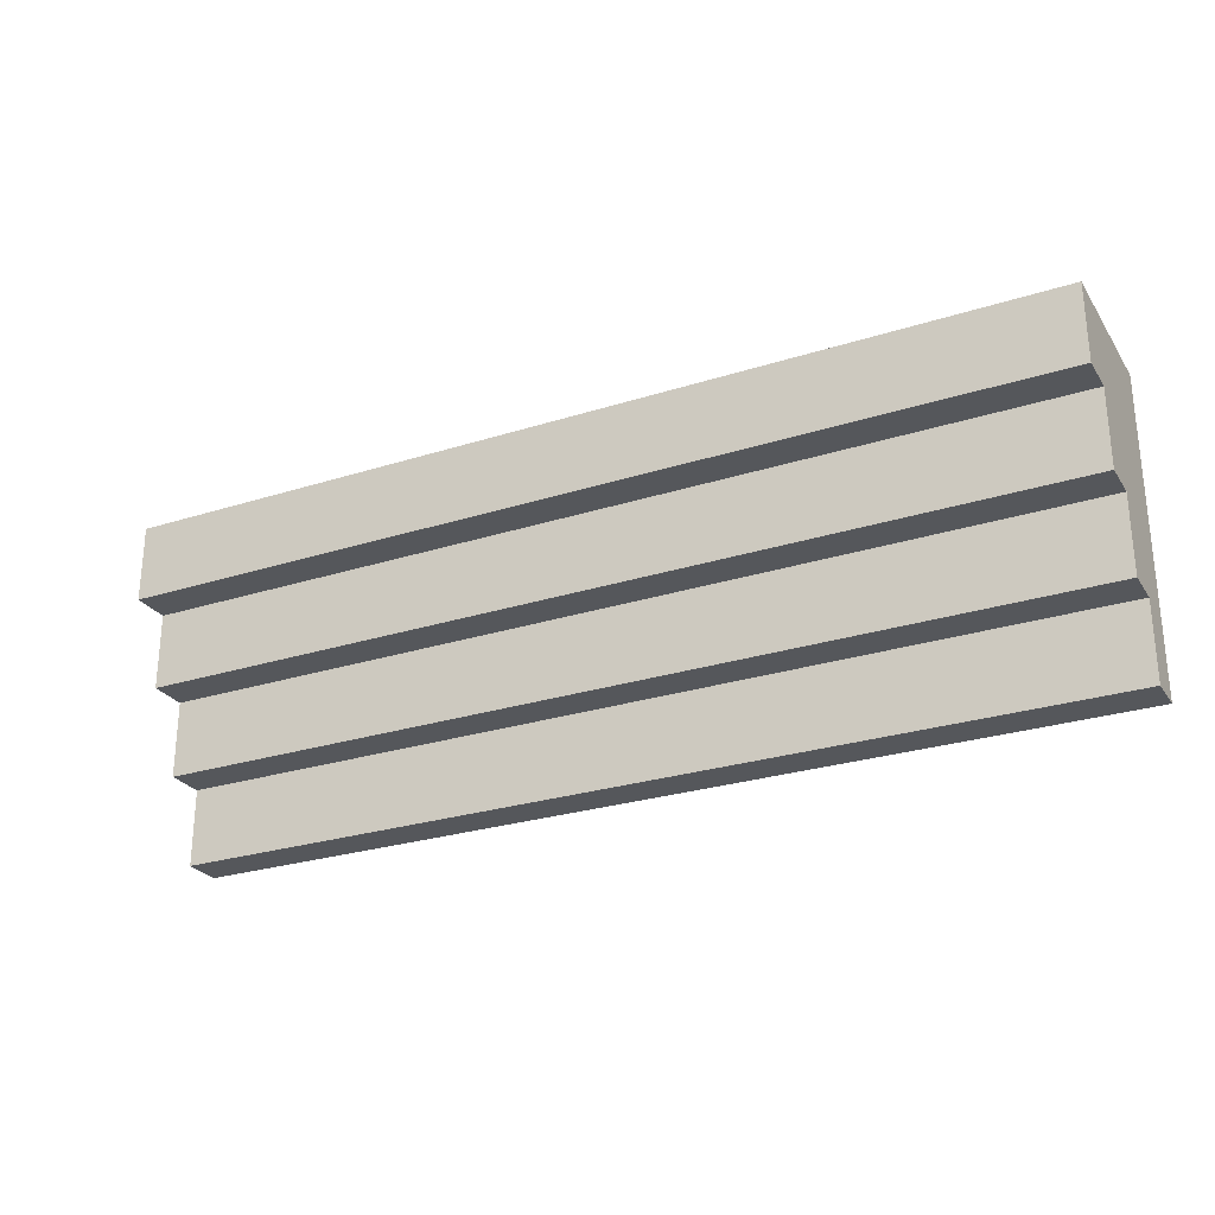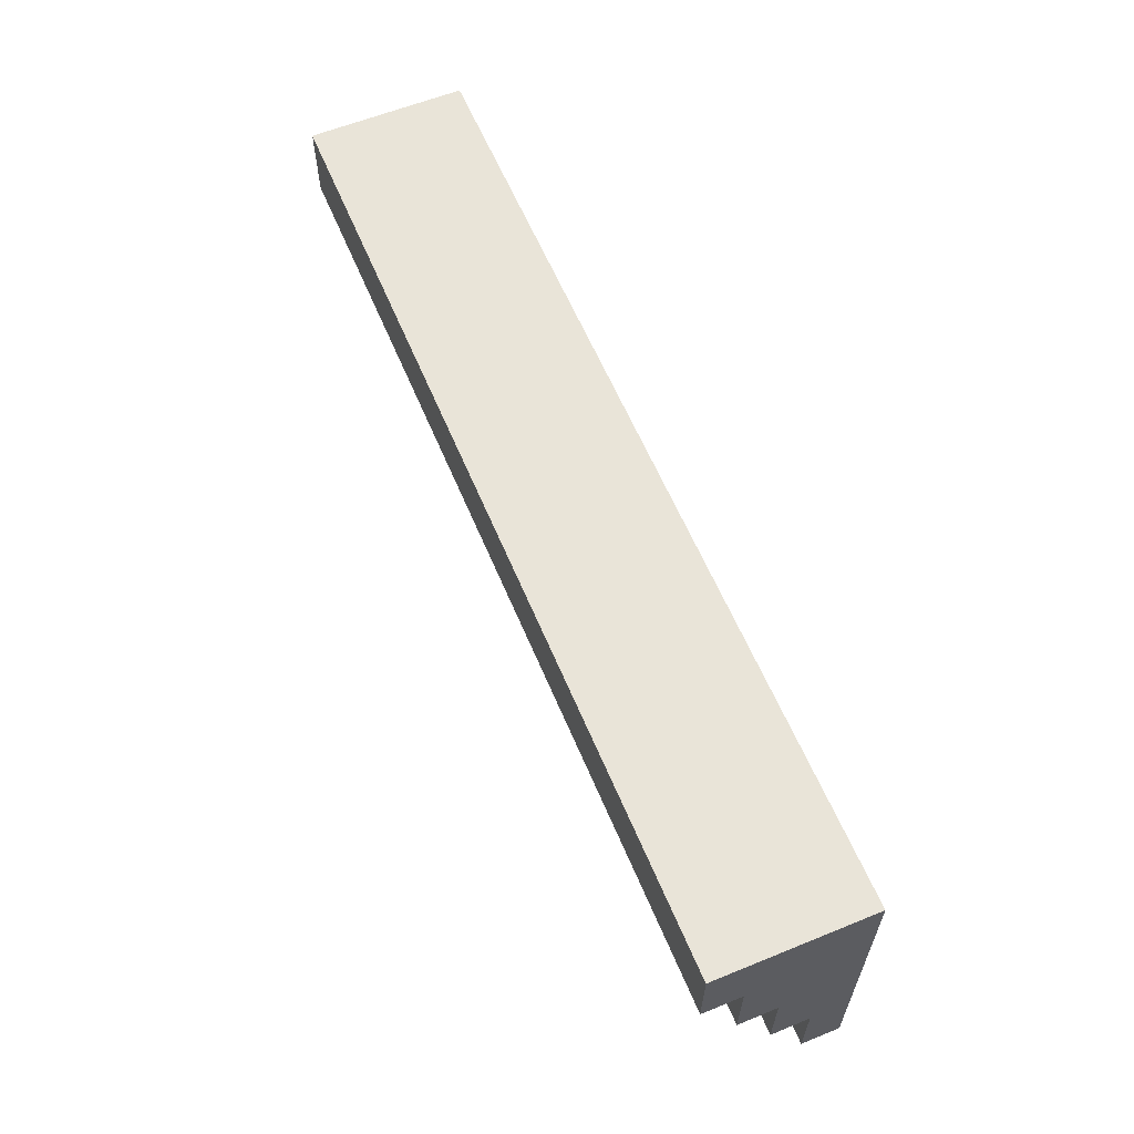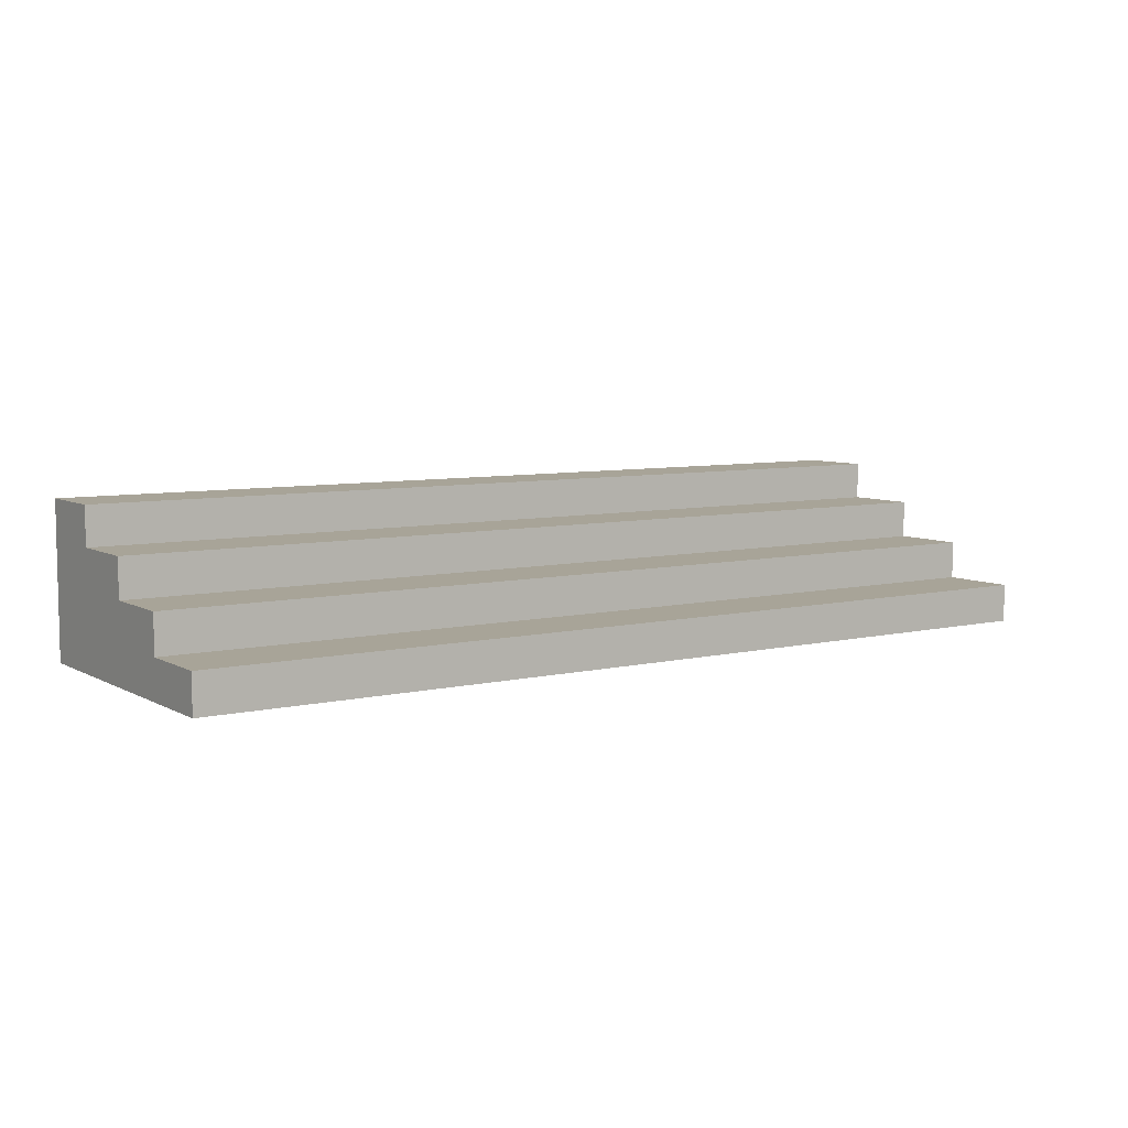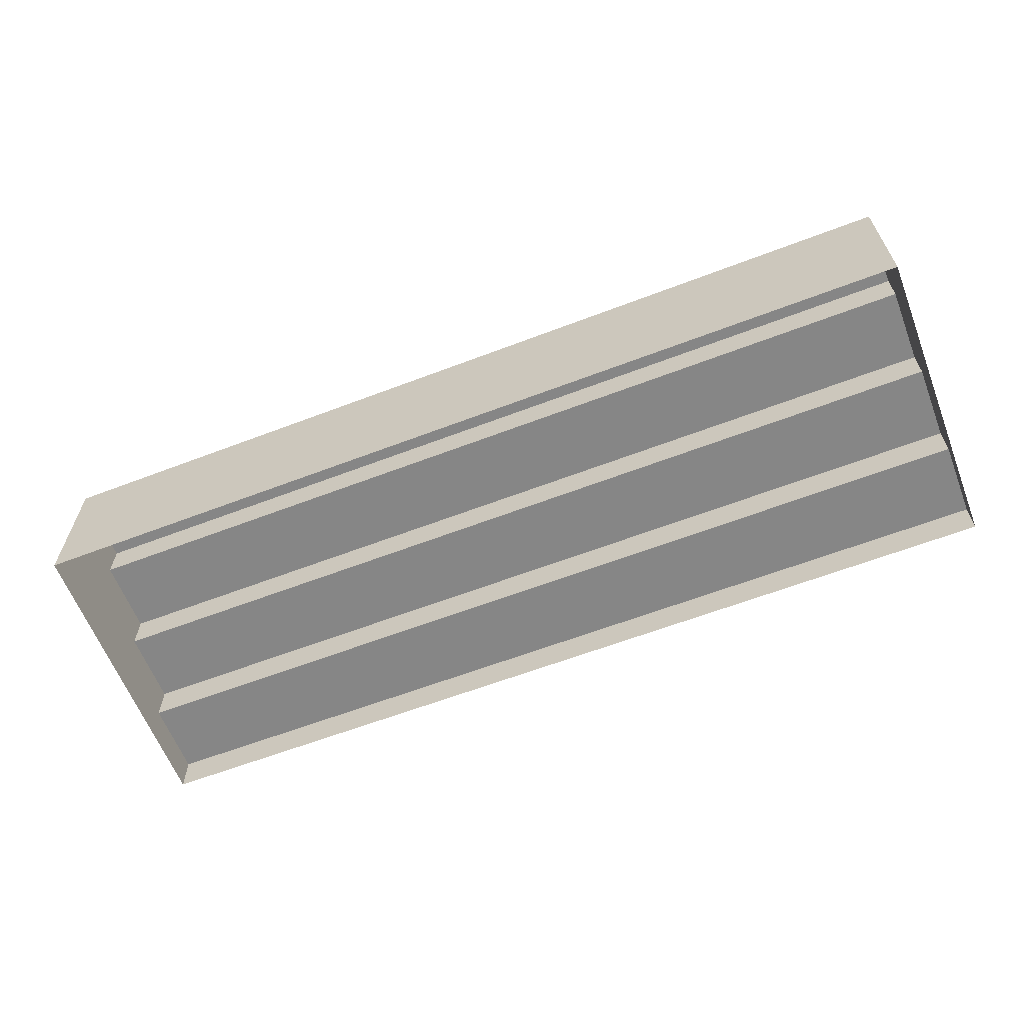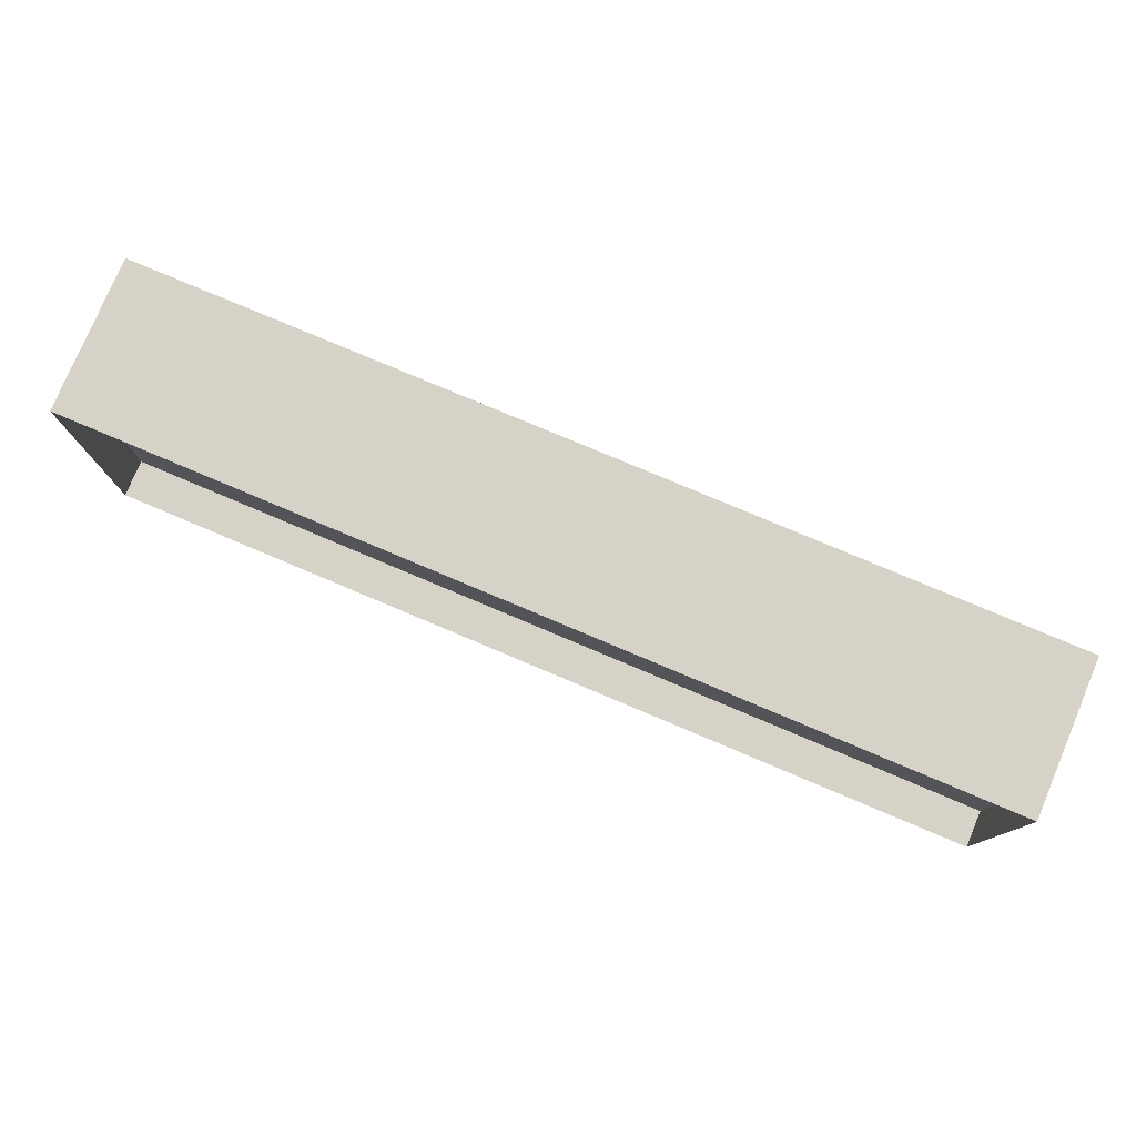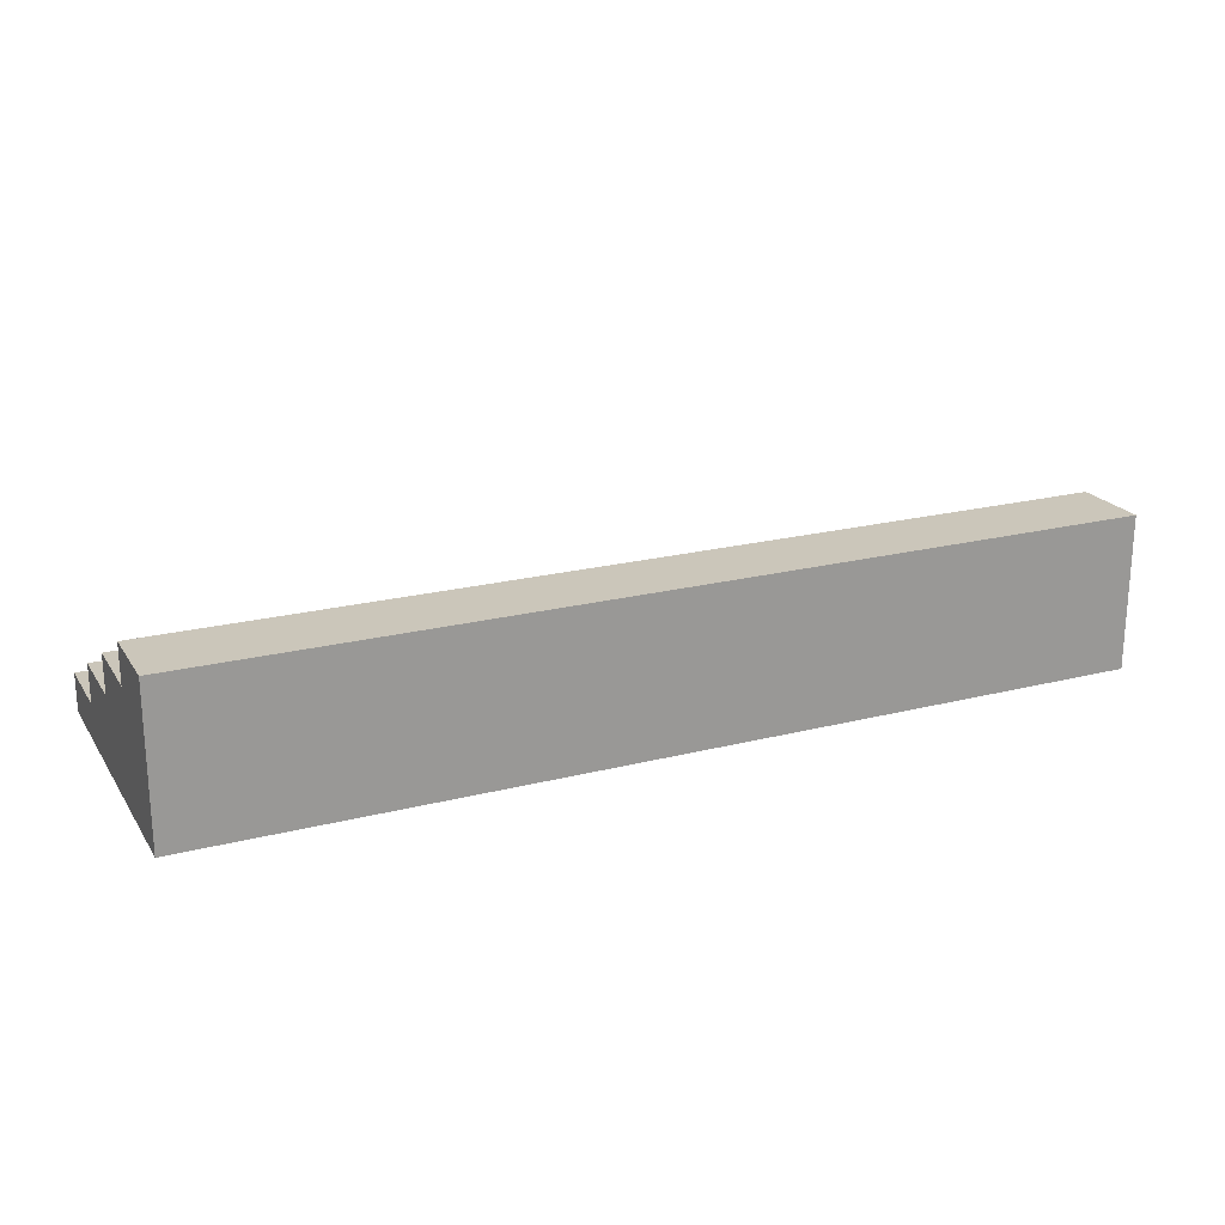
<metadata>
{"format":"obj","ext":"obj","renderer":"f3d","projection":"perspective","resolution":1024,"background":"white","views":[{"elev":-26.6,"azim":-153.5,"up":"+Z"},{"elev":60.2,"azim":-112.6,"up":"+Z"},{"elev":7.0,"azim":146.0,"up":"+Y"},{"elev":-62.1,"azim":21.2,"up":"+Y"},{"elev":78.2,"azim":22.9,"up":"+Z"},{"elev":21.2,"azim":-24.4,"up":"+Y"}]}
</metadata>
<code>
g pb_Mesh344060
v -2 0 0
v 4 0 0
v -2 0.25 0
v 4 0.25 0
v -2 0.25 0
v 4 0.25 0
v -2 0.25 0.5
v 4 0.25 0.5
v -2 0.25 0.5
v 4 0.25 0.5
v -2 0.5 0.5
v 4 0.5 0.5
v -2 0.5 0.5
v 4 0.5 0.5
v -2 0.5 1
v 4 0.5 1
v -2 0.5 1
v 4 0.5 1
v -2 0.75 1
v 4 0.75 1
v -2 0.75 1
v 4 0.75 1
v -2 0.75 1.5
v 4 0.75 1.5
v -2 0.75 1.5
v 4 0.75 1.5
v -2 1 1.5
v 4 1 1.5
v -2 1 1.5
v 4 1 1.5
v -2 1 2
v 4 1 2
v 4 0 0
v 4 0 0.5
v 4 0.25 0
v 4 0.25 0.5
v 4 0 1
v 4 0.5 1
v 4 0.5 0.5
v 4 0 1.5
v 4 0.75 1.5
v 4 0.75 1
v 4 0 2
v 4 1 2
v 4 1 1.5
v -2 0.25 0
v -2 0 0.5
v -2 0 0
v -2 0.25 0.5
v -2 0 1
v -2 0.5 1
v -2 0.5 0.5
v -2 0 1.5
v -2 0.75 1.5
v -2 0.75 1
v -2 0 2
v -2 1 2
v -2 1 1.5
v 4 0 2
v -2 0 2
v 4 1 2
v -2 1 2
g pb_Mesh344060_0
g pb_Mesh344060_1
f 3 2 1
f 3 4 2
f 7 6 5
f 7 8 6
f 11 10 9
f 11 12 10
f 15 14 13
f 15 16 14
f 19 18 17
f 19 20 18
f 23 22 21
f 23 24 22
f 27 26 25
f 27 28 26
f 31 30 29
f 31 32 30
f 35 34 33
f 35 36 34
f 36 37 34
f 36 38 37
f 36 39 38
f 38 40 37
f 38 41 40
f 38 42 41
f 41 43 40
f 41 44 43
f 41 45 44
f 48 47 46
f 47 49 46
f 47 50 49
f 50 51 49
f 51 52 49
f 50 53 51
f 53 54 51
f 54 55 51
f 53 56 54
f 56 57 54
f 57 58 54
f 61 60 59
f 61 62 60

</code>
